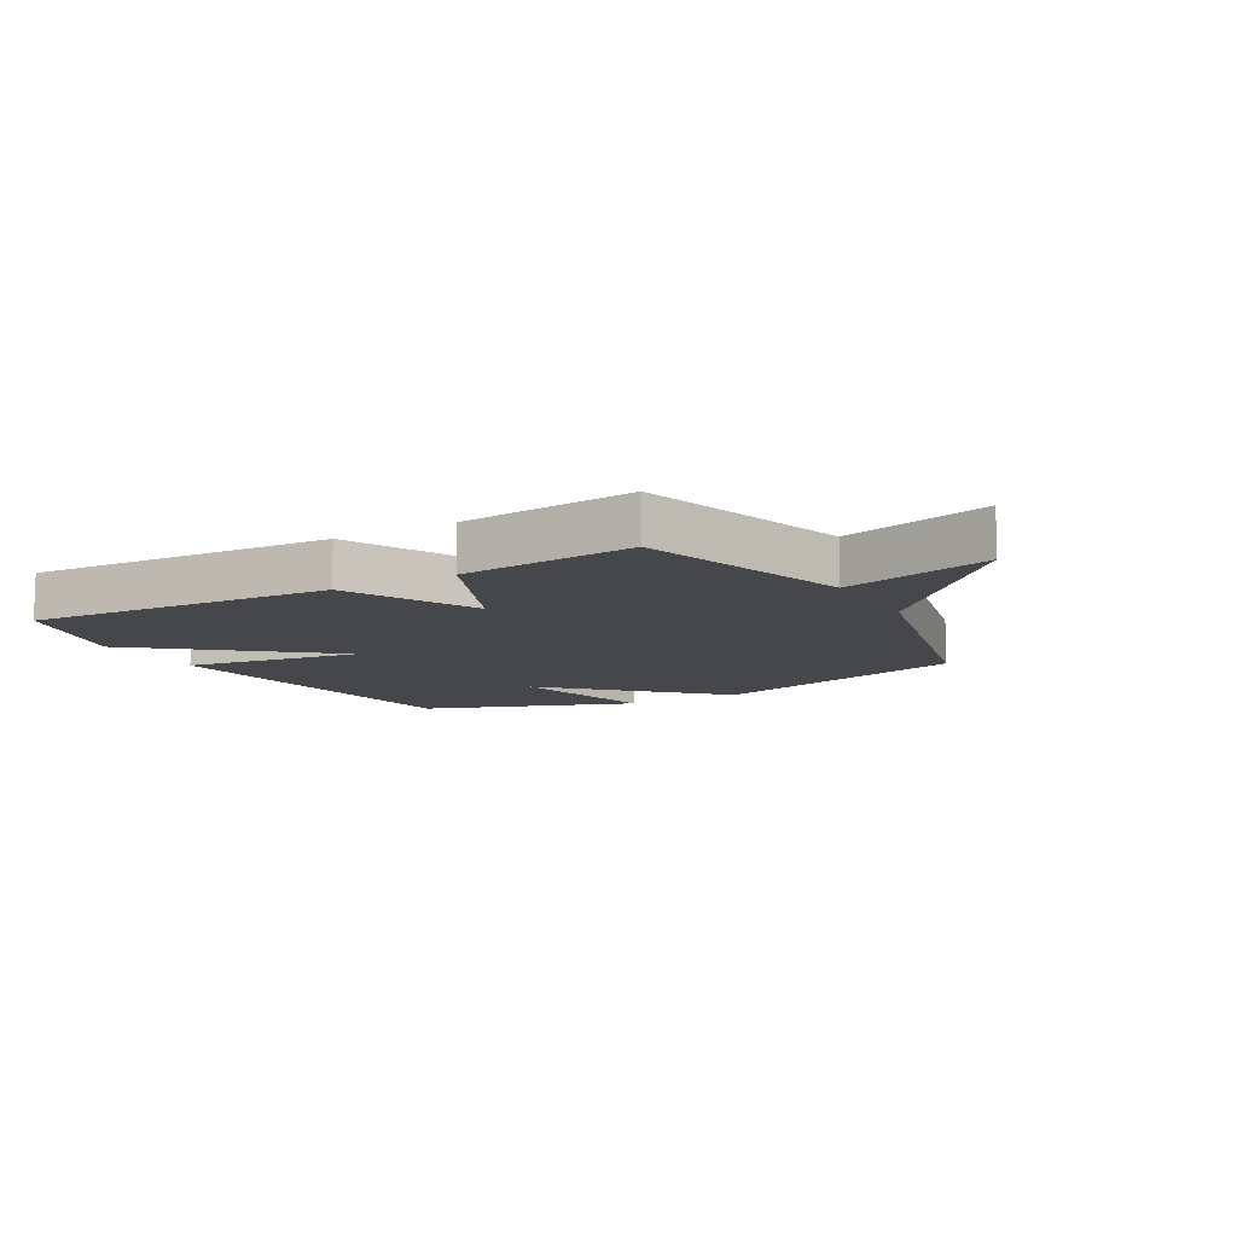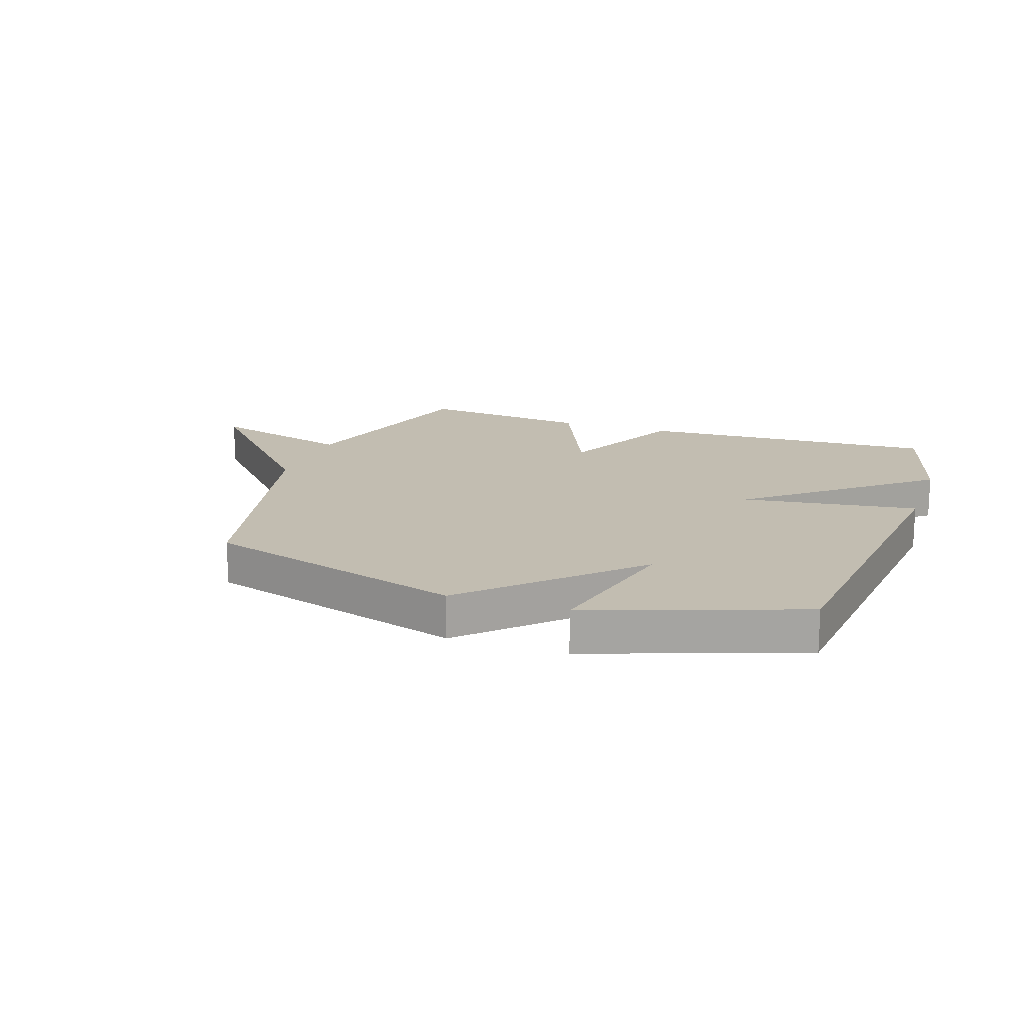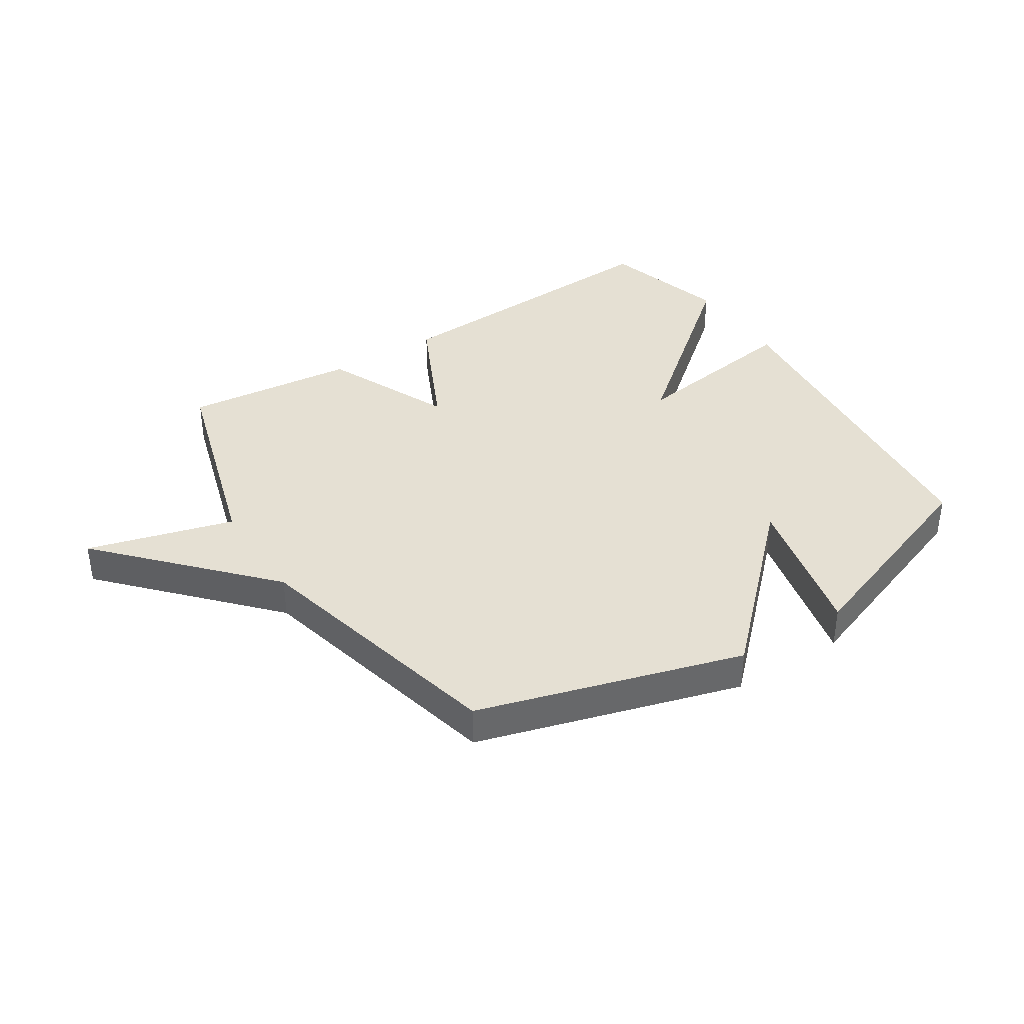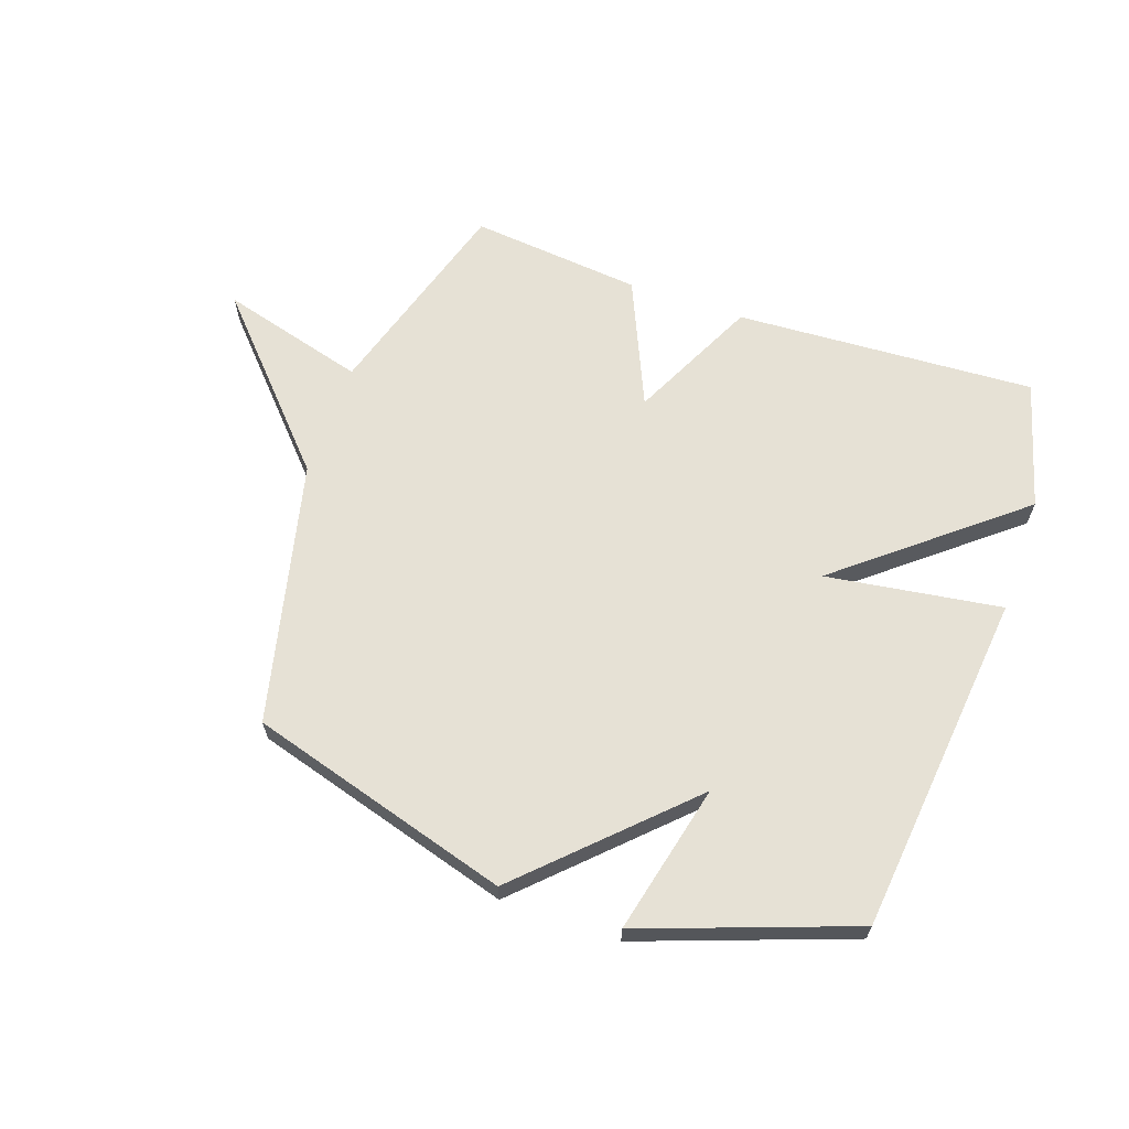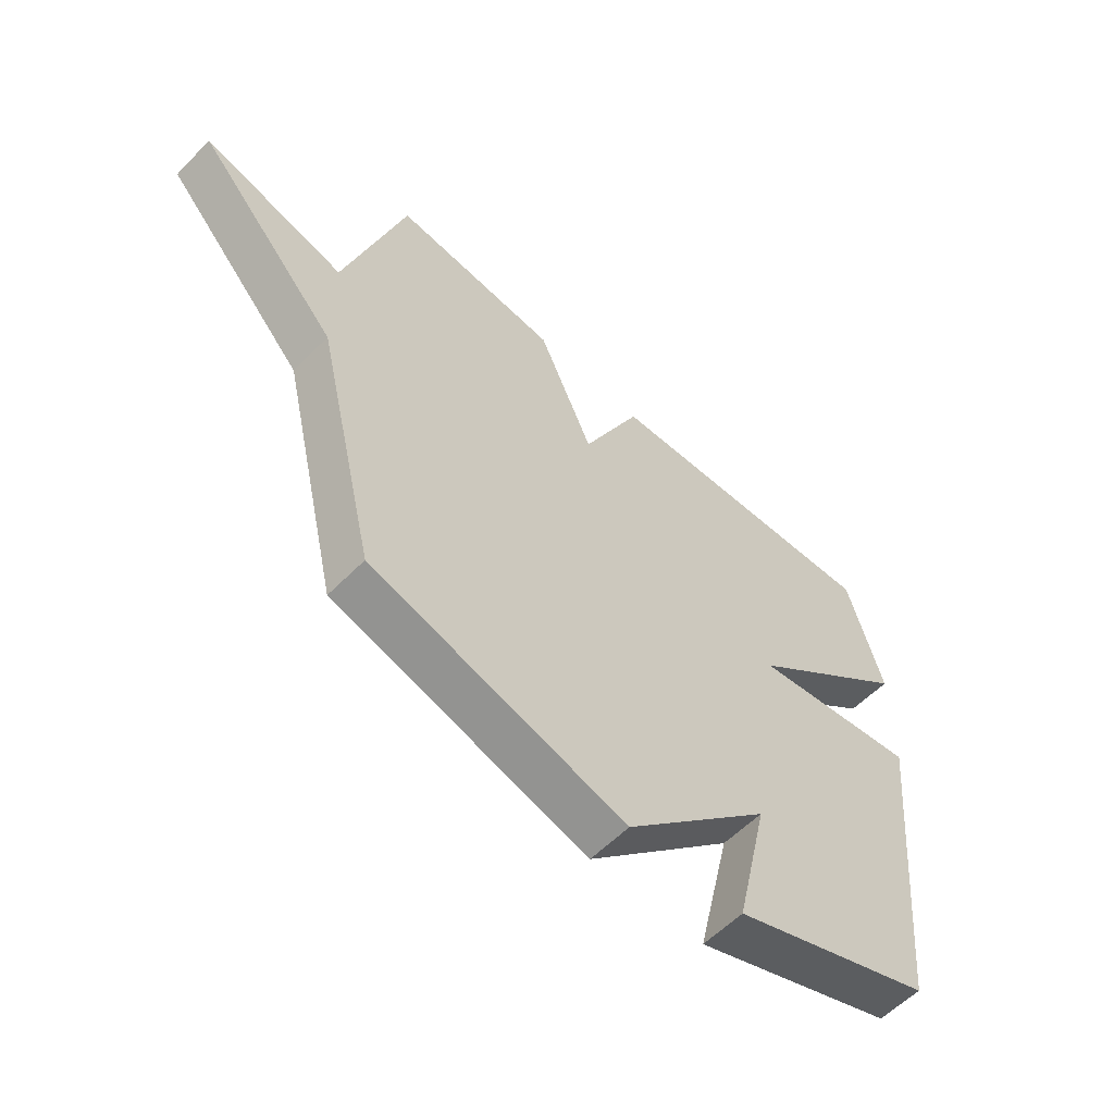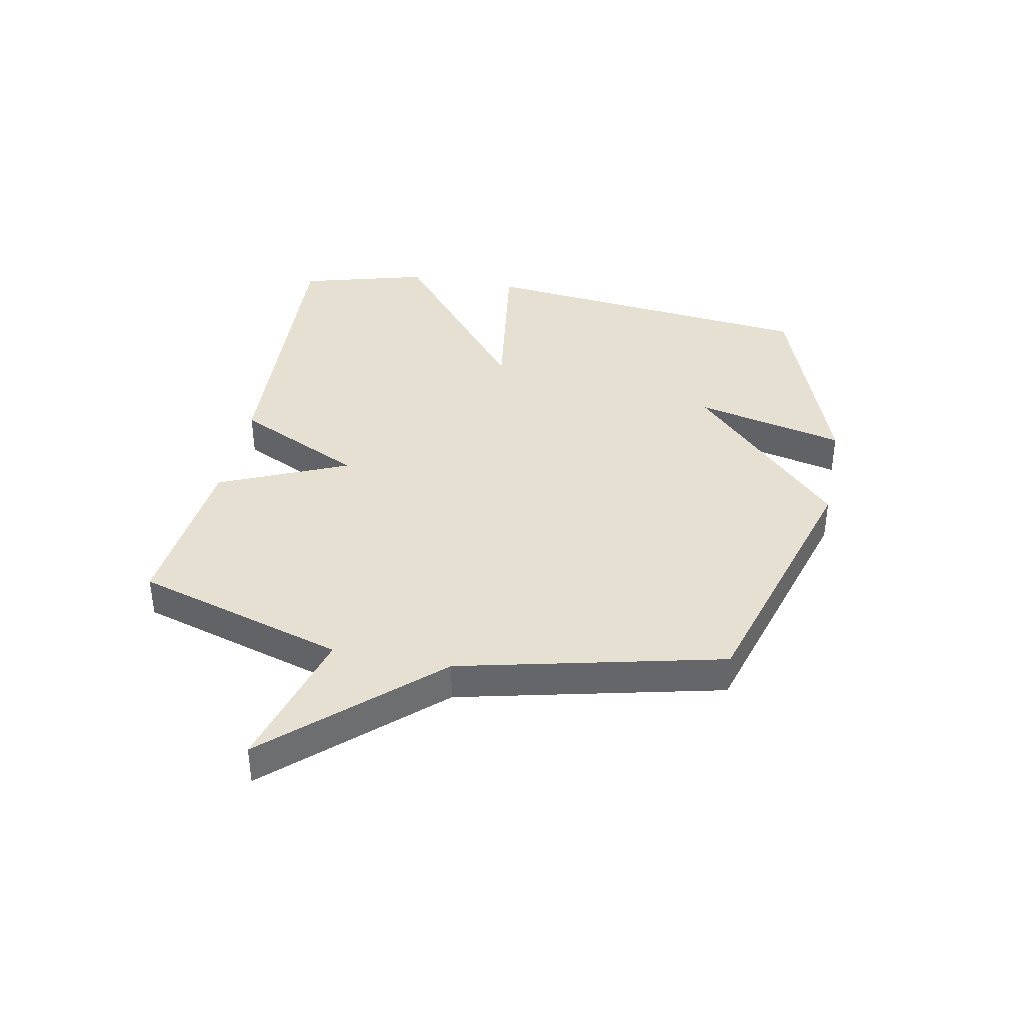
<metadata>
{"format":"obj","ext":"obj","renderer":"f3d","projection":"perspective","resolution":1024,"background":"white","views":[{"elev":-10.6,"azim":29.7,"up":"+Y"},{"elev":16.8,"azim":-160.7,"up":"+Y"},{"elev":38.0,"azim":147.3,"up":"+Y"},{"elev":64.3,"azim":-160.7,"up":"+Y"},{"elev":-57.8,"azim":136.3,"up":"+Z"},{"elev":38.4,"azim":101.3,"up":"+Y"}]}
</metadata>
<code>
v -0.5 0.07 0.5
v 0.009 0.07 0.471
v 0.113 0.07 0.254
v 0.209 0.07 0.471
v 0.5 0.07 0.5
v 0.606 0.07 0.145
v 0.853 0.07 0.213
v 0.606 0.07 -0.055
v 0.5 0.07 -0.5
v 0.056 0.07 -0.629
v -0.203 0.07 -0.375
v -0.144 0.07 -0.629
v -0.5 0.07 -0.5
v -0.561 0.07 0.083
v -0.264 0.07 0.039
v -0.561 0.07 0.283
v -0.5 0 0.5
v 0.009 0 0.471
v 0.113 0 0.254
v 0.209 0 0.471
v 0.5 0 0.5
v 0.606 0 0.145
v 0.853 0 0.213
v 0.606 0 -0.055
v 0.5 0 -0.5
v 0.056 0 -0.629
v -0.203 0 -0.375
v -0.144 0 -0.629
v -0.5 0 -0.5
v -0.561 0 0.083
v -0.264 0 0.039
v -0.561 0 0.283
f 1 2 3
f 16 1 3
f 15 16 3
f 13 14 15
f 13 15 3
f 11 12 13
f 11 13 3
f 10 11 3
f 9 10 3
f 8 9 3
f 6 7 8
f 5 6 8
f 4 5 8
f 3 4 8
f 19 18 17
f 19 17 32
f 19 32 31
f 31 30 29
f 19 31 29
f 29 28 27
f 19 29 27
f 19 27 26
f 19 26 25
f 19 25 24
f 24 23 22
f 24 22 21
f 24 21 20
f 24 20 19
f 1 17 18 2
f 2 18 19 3
f 3 19 20 4
f 4 20 21 5
f 5 21 22 6
f 6 22 23 7
f 7 23 24 8
f 8 24 25 9
f 9 25 26 10
f 10 26 27 11
f 11 27 28 12
f 12 28 29 13
f 13 29 30 14
f 14 30 31 15
f 15 31 32 16
f 16 32 17 1

</code>
